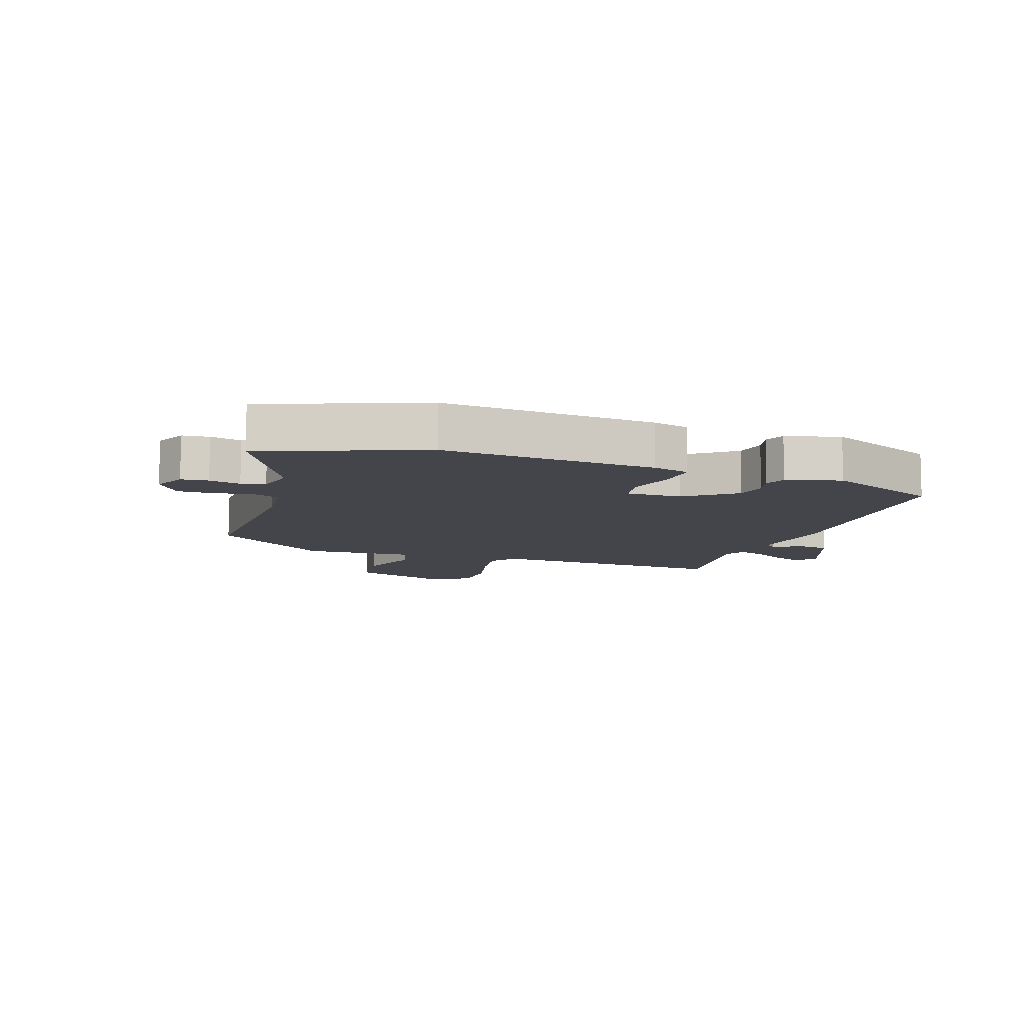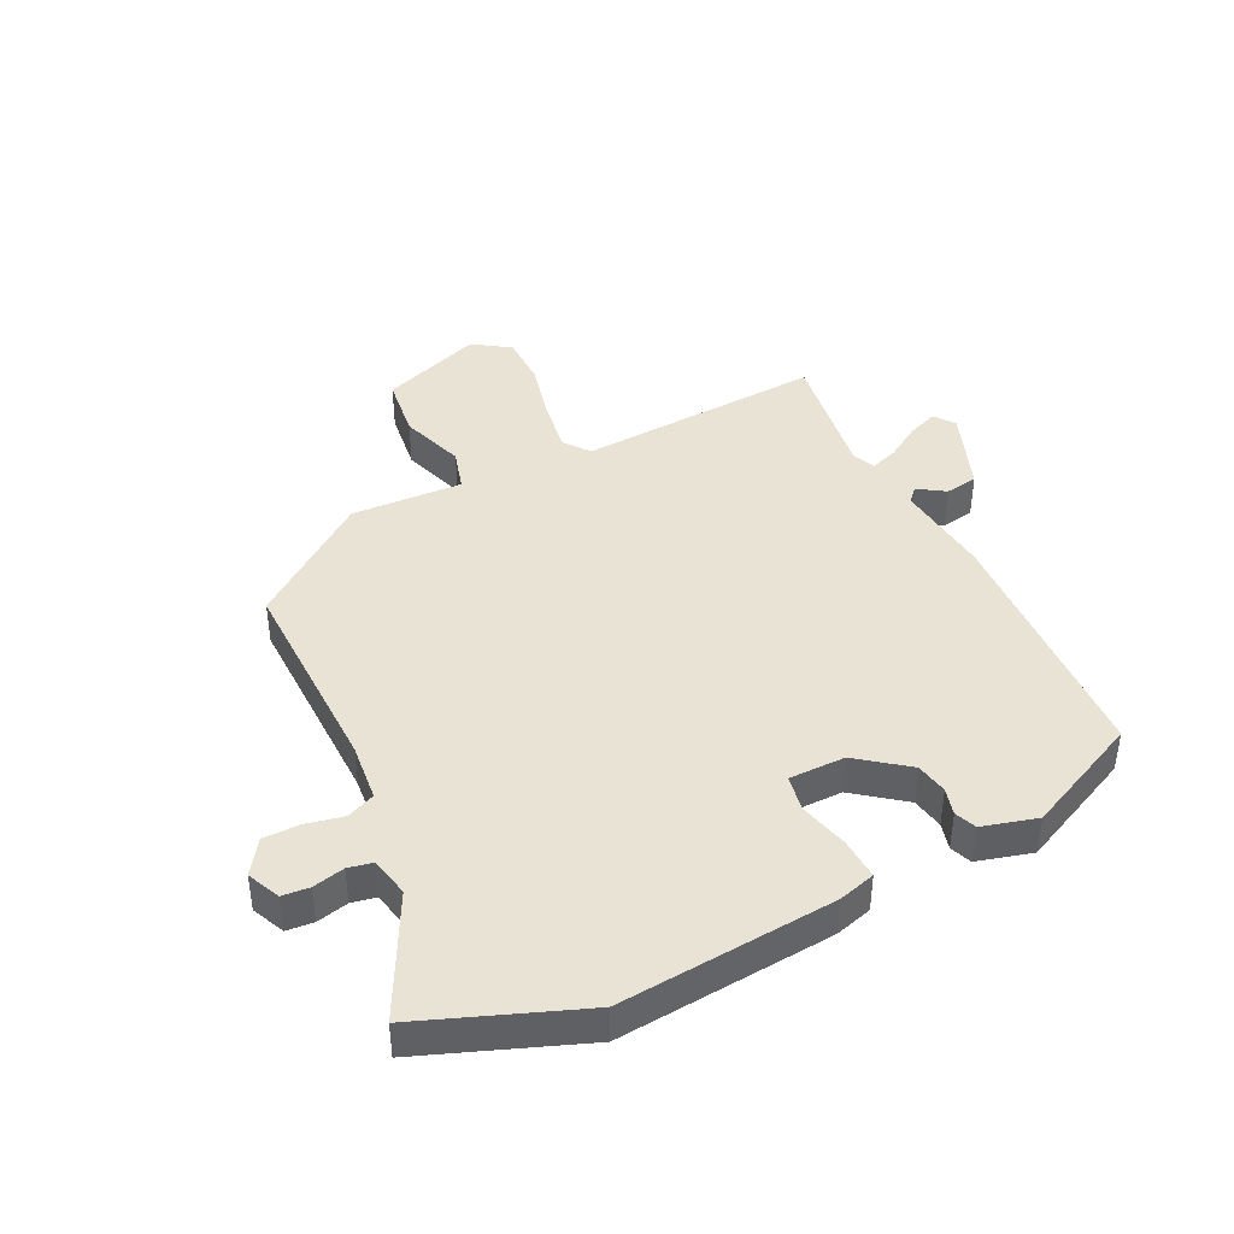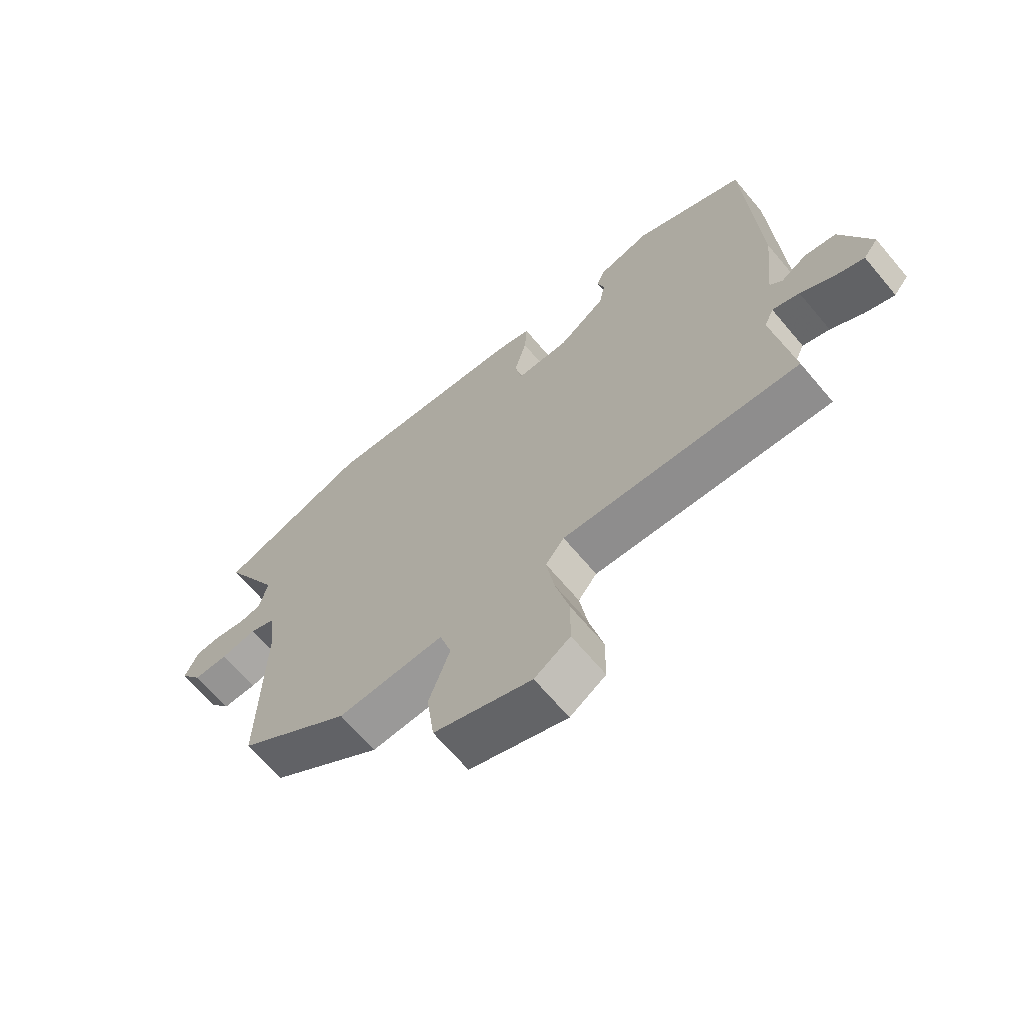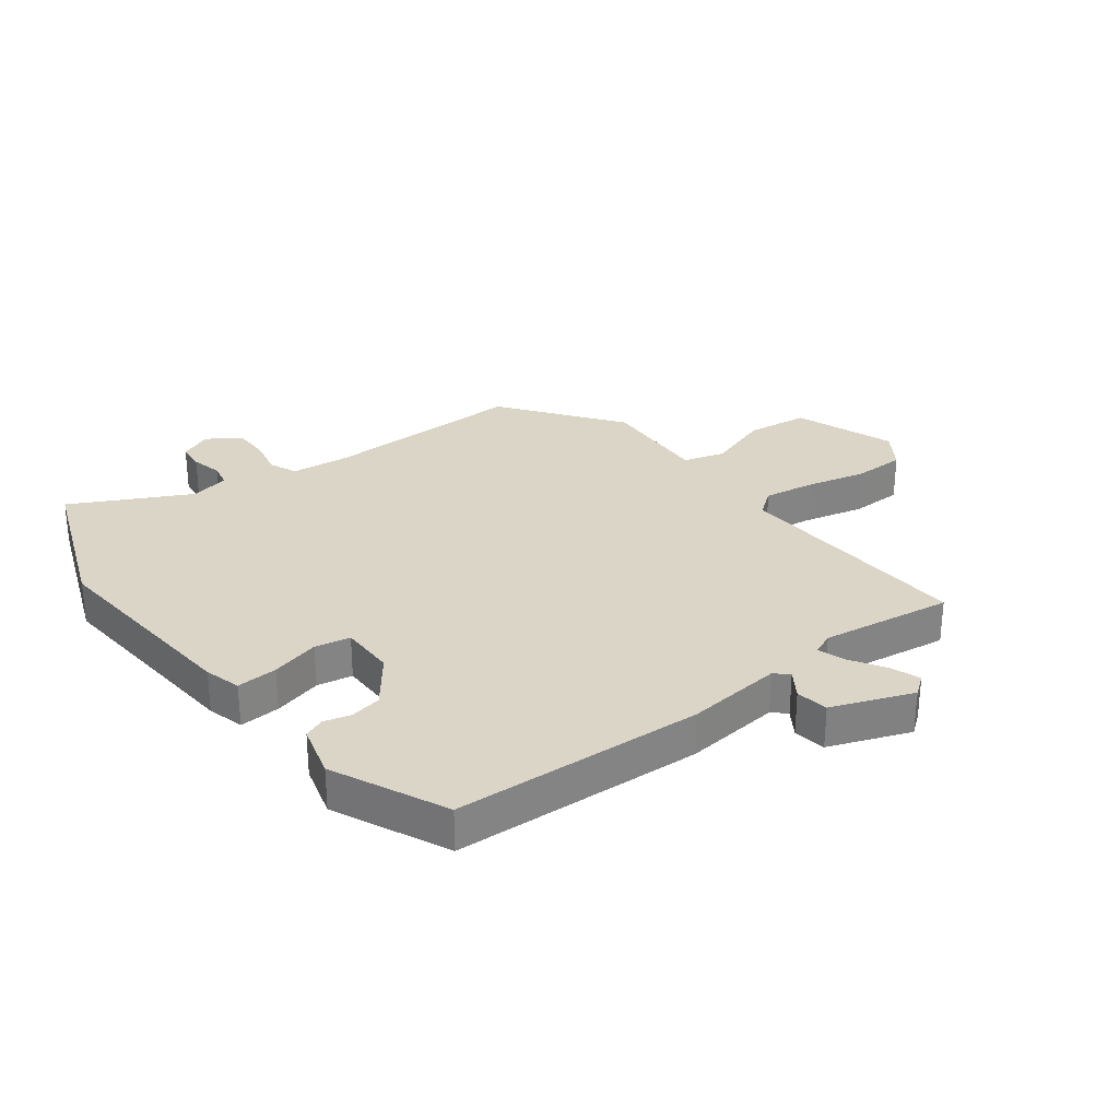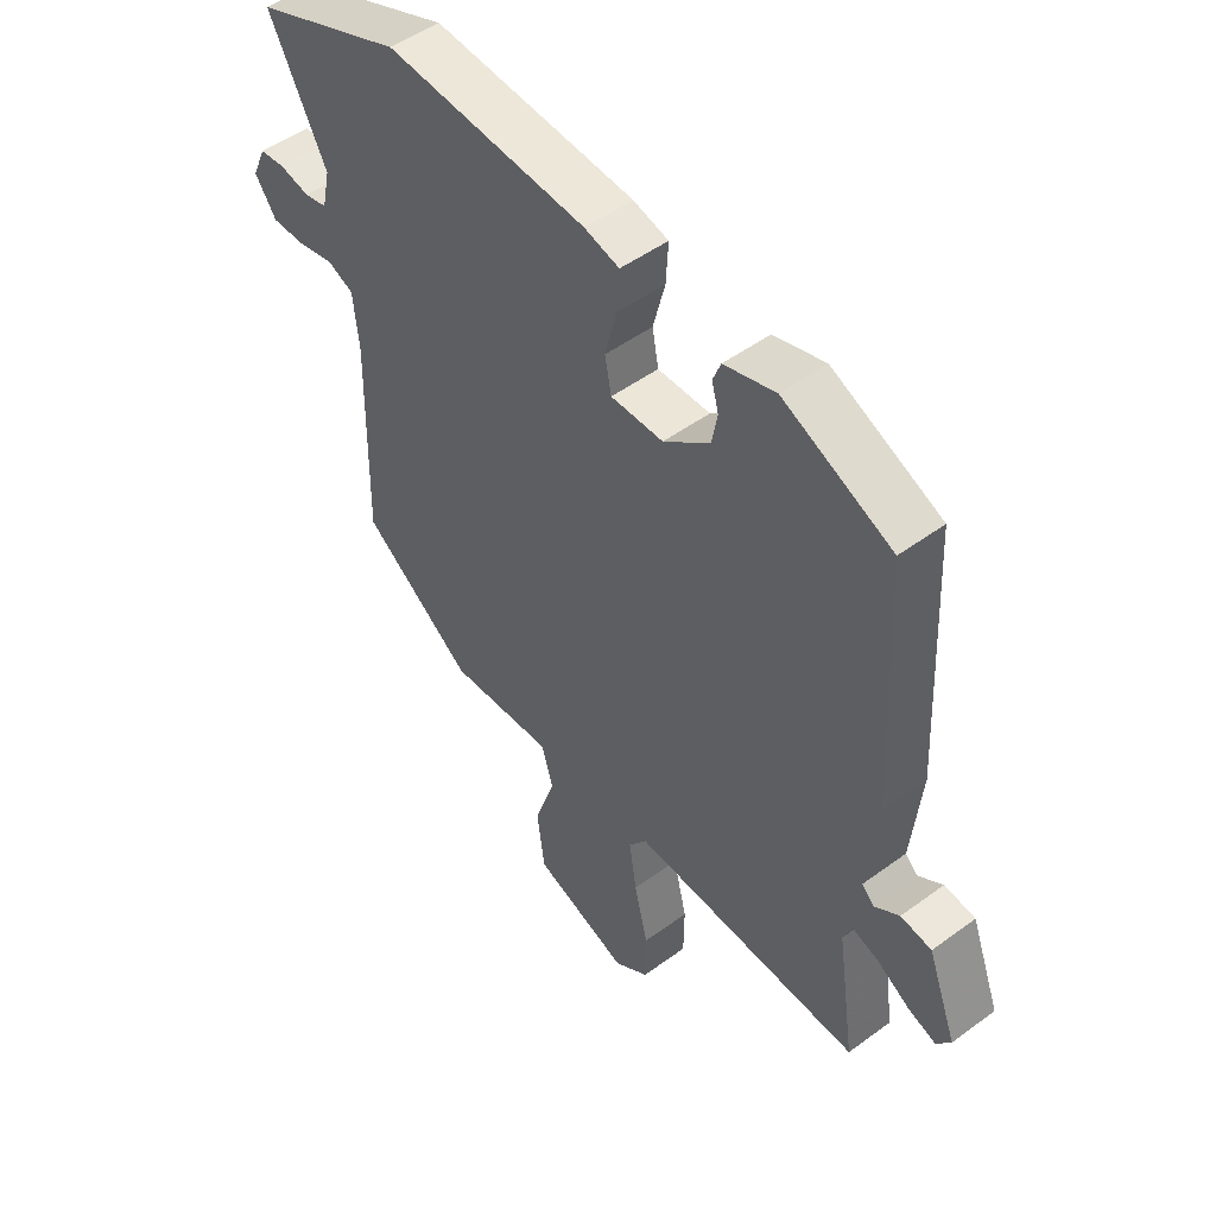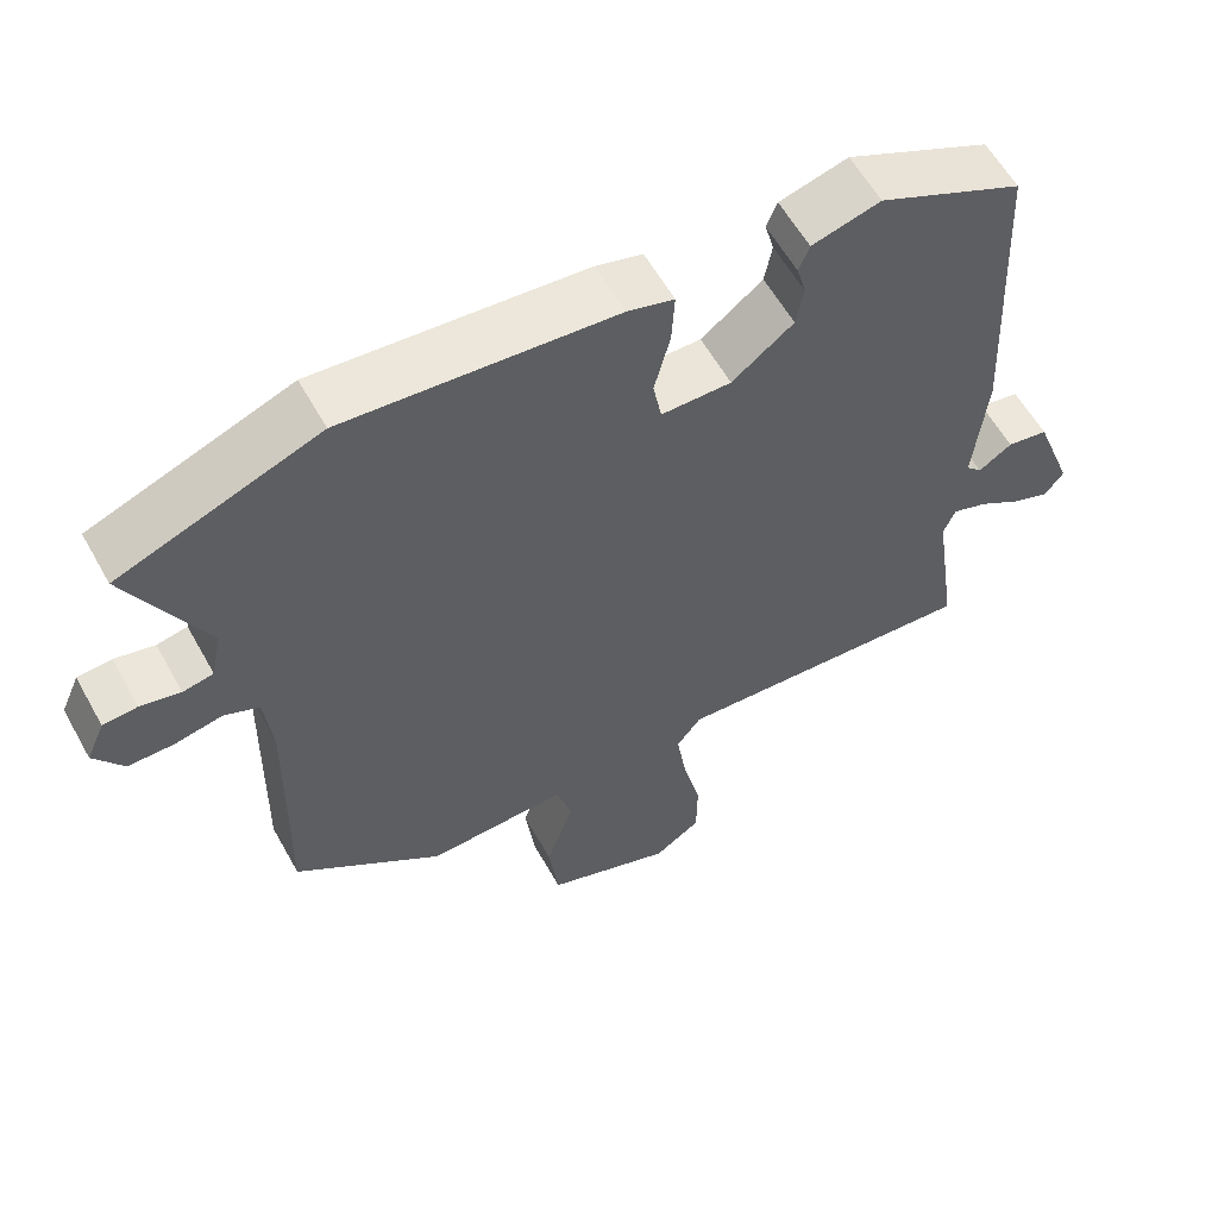
<metadata>
{"format":"obj","ext":"obj","renderer":"f3d","projection":"perspective","resolution":1024,"background":"white","views":[{"elev":-9.3,"azim":-18.9,"up":"+Y"},{"elev":42.0,"azim":-26.2,"up":"+Y"},{"elev":-67.1,"azim":40.1,"up":"+Z"},{"elev":29.6,"azim":52.8,"up":"+Y"},{"elev":49.3,"azim":50.8,"up":"+Z"},{"elev":58.9,"azim":-29.0,"up":"+Z"}]}
</metadata>
<code>
v 0.503 0.07 0.43
v 0.523 0.07 0.013
v 0.506 0.07 -0.148
v 0.527 0.07 -0.17
v 0.571 0.07 -0.141
v 0.625 0.07 -0.15
v 0.676 0.07 -0.285
v 0.651 0.07 -0.318
v 0.601 0.07 -0.299
v 0.545 0.07 -0.264
v 0.499 0.07 -0.248
v 0.483 0.07 -0.285
v 0.515 0.07 -0.504
v 0.111 0.07 -0.481
v 0.079 0.07 -0.523
v 0.092 0.07 -0.608
v 0.116 0.07 -0.708
v 0.115 0.07 -0.794
v 0.054 0.07 -0.835
v -0.113 0.07 -0.774
v -0.126 0.07 -0.671
v -0.09 0.07 -0.565
v -0.11 0.07 -0.496
v -0.293 0.07 -0.505
v -0.487 0.07 -0.36
v -0.481 0.07 -0.02
v -0.491 0.07 0.076
v -0.537 0.07 0.096
v -0.599 0.07 0.083
v -0.659 0.07 0.083
v -0.697 0.07 0.138
v -0.673 0.07 0.192
v -0.628 0.07 0.196
v -0.576 0.07 0.184
v -0.536 0.07 0.192
v -0.522 0.07 0.257
v -0.623 0.07 0.453
v -0.362 0.07 0.553
v -0.009 0.07 0.524
v 0.052 0.07 0.507
v 0.048 0.07 0.439
v 0.027 0.07 0.358
v 0.038 0.07 0.299
v 0.13 0.07 0.299
v 0.211 0.07 0.361
v 0.221 0.07 0.414
v 0.209 0.07 0.458
v 0.223 0.07 0.493
v 0.313 0.07 0.518
v 0.503 0 0.43
v 0.523 0 0.013
v 0.506 0 -0.148
v 0.527 0 -0.17
v 0.571 0 -0.141
v 0.625 0 -0.15
v 0.676 0 -0.285
v 0.651 0 -0.318
v 0.601 0 -0.299
v 0.545 0 -0.264
v 0.499 0 -0.248
v 0.483 0 -0.285
v 0.515 0 -0.504
v 0.111 0 -0.481
v 0.079 0 -0.523
v 0.092 0 -0.608
v 0.116 0 -0.708
v 0.115 0 -0.794
v 0.054 0 -0.835
v -0.113 0 -0.774
v -0.126 0 -0.671
v -0.09 0 -0.565
v -0.11 0 -0.496
v -0.293 0 -0.505
v -0.487 0 -0.36
v -0.481 0 -0.02
v -0.491 0 0.076
v -0.537 0 0.096
v -0.599 0 0.083
v -0.659 0 0.083
v -0.697 0 0.138
v -0.673 0 0.192
v -0.628 0 0.196
v -0.576 0 0.184
v -0.536 0 0.192
v -0.522 0 0.257
v -0.623 0 0.453
v -0.362 0 0.553
v -0.009 0 0.524
v 0.052 0 0.507
v 0.048 0 0.439
v 0.027 0 0.358
v 0.038 0 0.299
v 0.13 0 0.299
v 0.211 0 0.361
v 0.221 0 0.414
v 0.209 0 0.458
v 0.223 0 0.493
v 0.313 0 0.518
f 1 2 3
f 49 1 3
f 48 49 3
f 47 48 3
f 46 47 3
f 45 46 3
f 44 45 3
f 43 44 3
f 40 41 42
f 39 40 42
f 38 39 42
f 37 38 42
f 36 37 42
f 35 36 42 43
f 43 3 4
f 35 43 4
f 34 35 4
f 32 33 34
f 31 32 34
f 30 31 34
f 29 30 34
f 28 29 34
f 27 28 34 4
f 23 24 25 26
f 23 26 27 4
f 20 21 22
f 19 20 22
f 18 19 22
f 17 18 22
f 16 17 22
f 15 16 22 23
f 14 15 23
f 12 13 14
f 14 23 4
f 12 14 4
f 11 12 4
f 8 9 10
f 7 8 10
f 6 7 10
f 5 6 10
f 4 5 10
f 4 10 11
f 52 51 50
f 52 50 98
f 52 98 97
f 52 97 96
f 52 96 95
f 52 95 94
f 52 94 93
f 52 93 92
f 91 90 89
f 91 89 88
f 91 88 87
f 91 87 86
f 91 86 85
f 92 91 85 84
f 53 52 92
f 53 92 84
f 53 84 83
f 83 82 81
f 83 81 80
f 83 80 79
f 83 79 78
f 83 78 77
f 53 83 77 76
f 75 74 73 72
f 53 76 75 72
f 71 70 69
f 71 69 68
f 71 68 67
f 71 67 66
f 71 66 65
f 72 71 65 64
f 72 64 63
f 63 62 61
f 53 72 63
f 53 63 61
f 53 61 60
f 59 58 57
f 59 57 56
f 59 56 55
f 59 55 54
f 59 54 53
f 60 59 53
f 1 50 51 2
f 2 51 52 3
f 3 52 53 4
f 4 53 54 5
f 5 54 55 6
f 6 55 56 7
f 7 56 57 8
f 8 57 58 9
f 9 58 59 10
f 10 59 60 11
f 11 60 61 12
f 12 61 62 13
f 13 62 63 14
f 14 63 64 15
f 15 64 65 16
f 16 65 66 17
f 17 66 67 18
f 18 67 68 19
f 19 68 69 20
f 20 69 70 21
f 21 70 71 22
f 22 71 72 23
f 23 72 73 24
f 24 73 74 25
f 25 74 75 26
f 26 75 76 27
f 27 76 77 28
f 28 77 78 29
f 29 78 79 30
f 30 79 80 31
f 31 80 81 32
f 32 81 82 33
f 33 82 83 34
f 34 83 84 35
f 35 84 85 36
f 36 85 86 37
f 37 86 87 38
f 38 87 88 39
f 39 88 89 40
f 40 89 90 41
f 41 90 91 42
f 42 91 92 43
f 43 92 93 44
f 44 93 94 45
f 45 94 95 46
f 46 95 96 47
f 47 96 97 48
f 48 97 98 49
f 49 98 50 1

</code>
